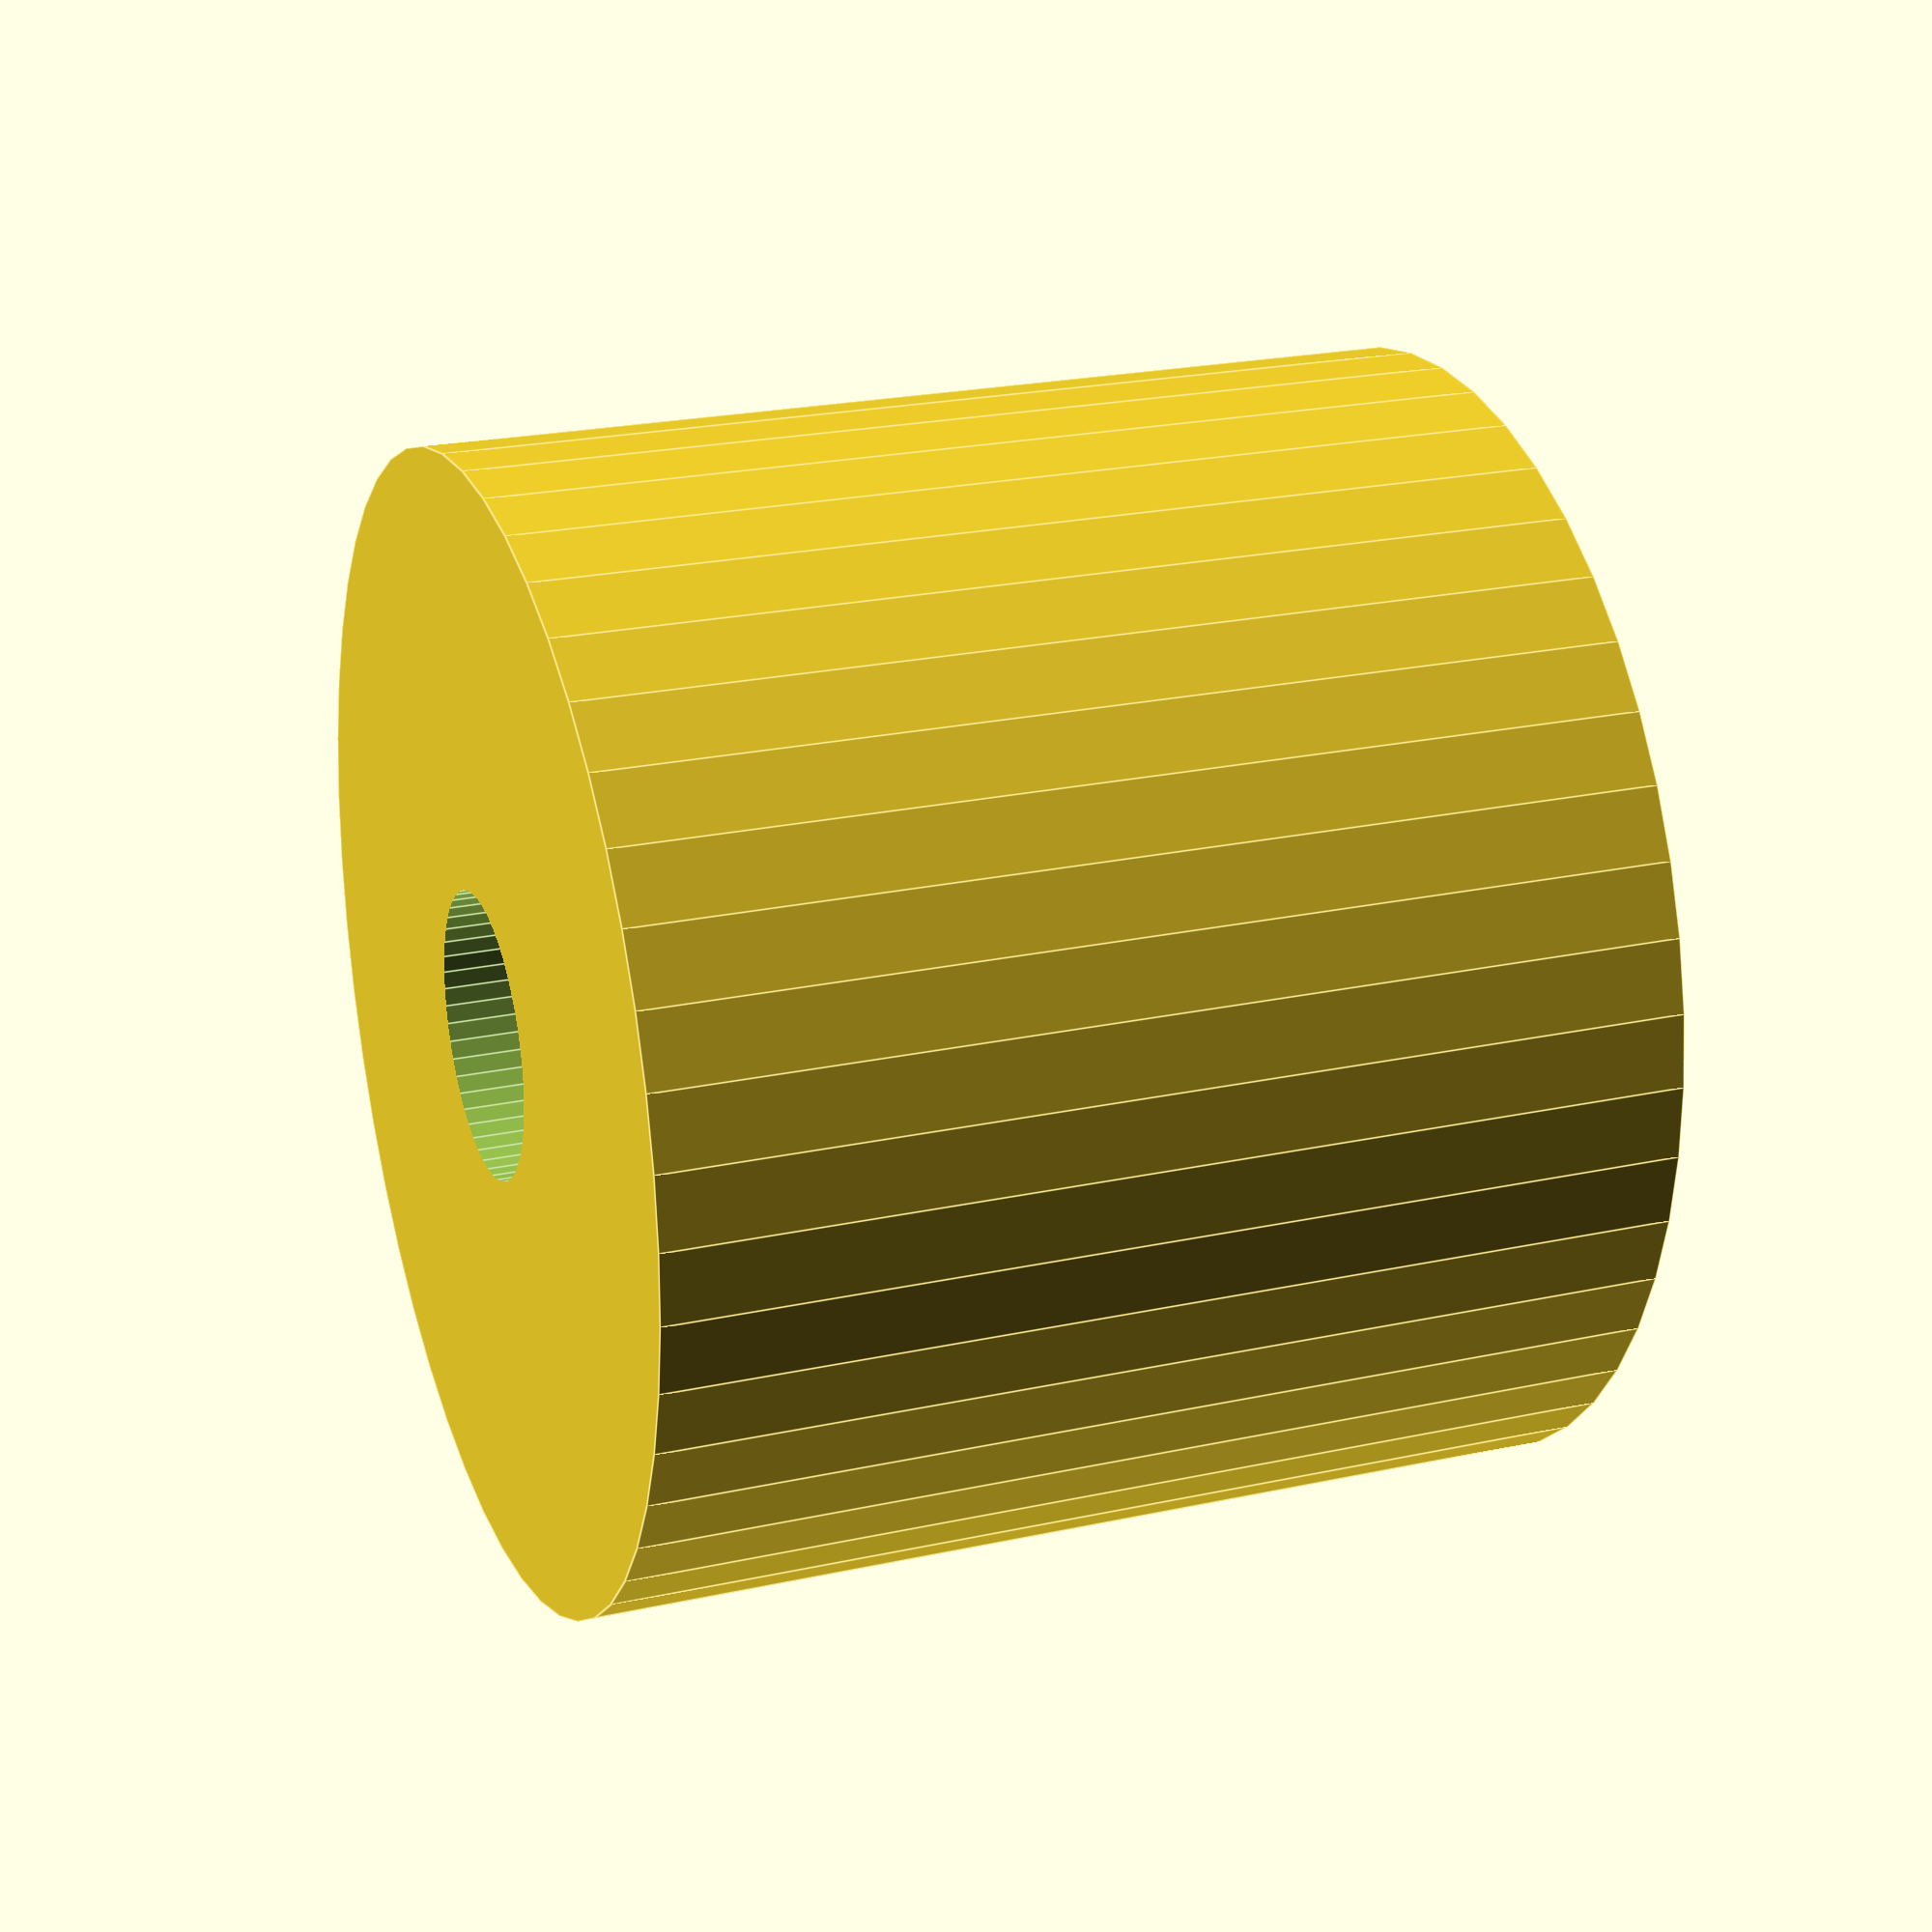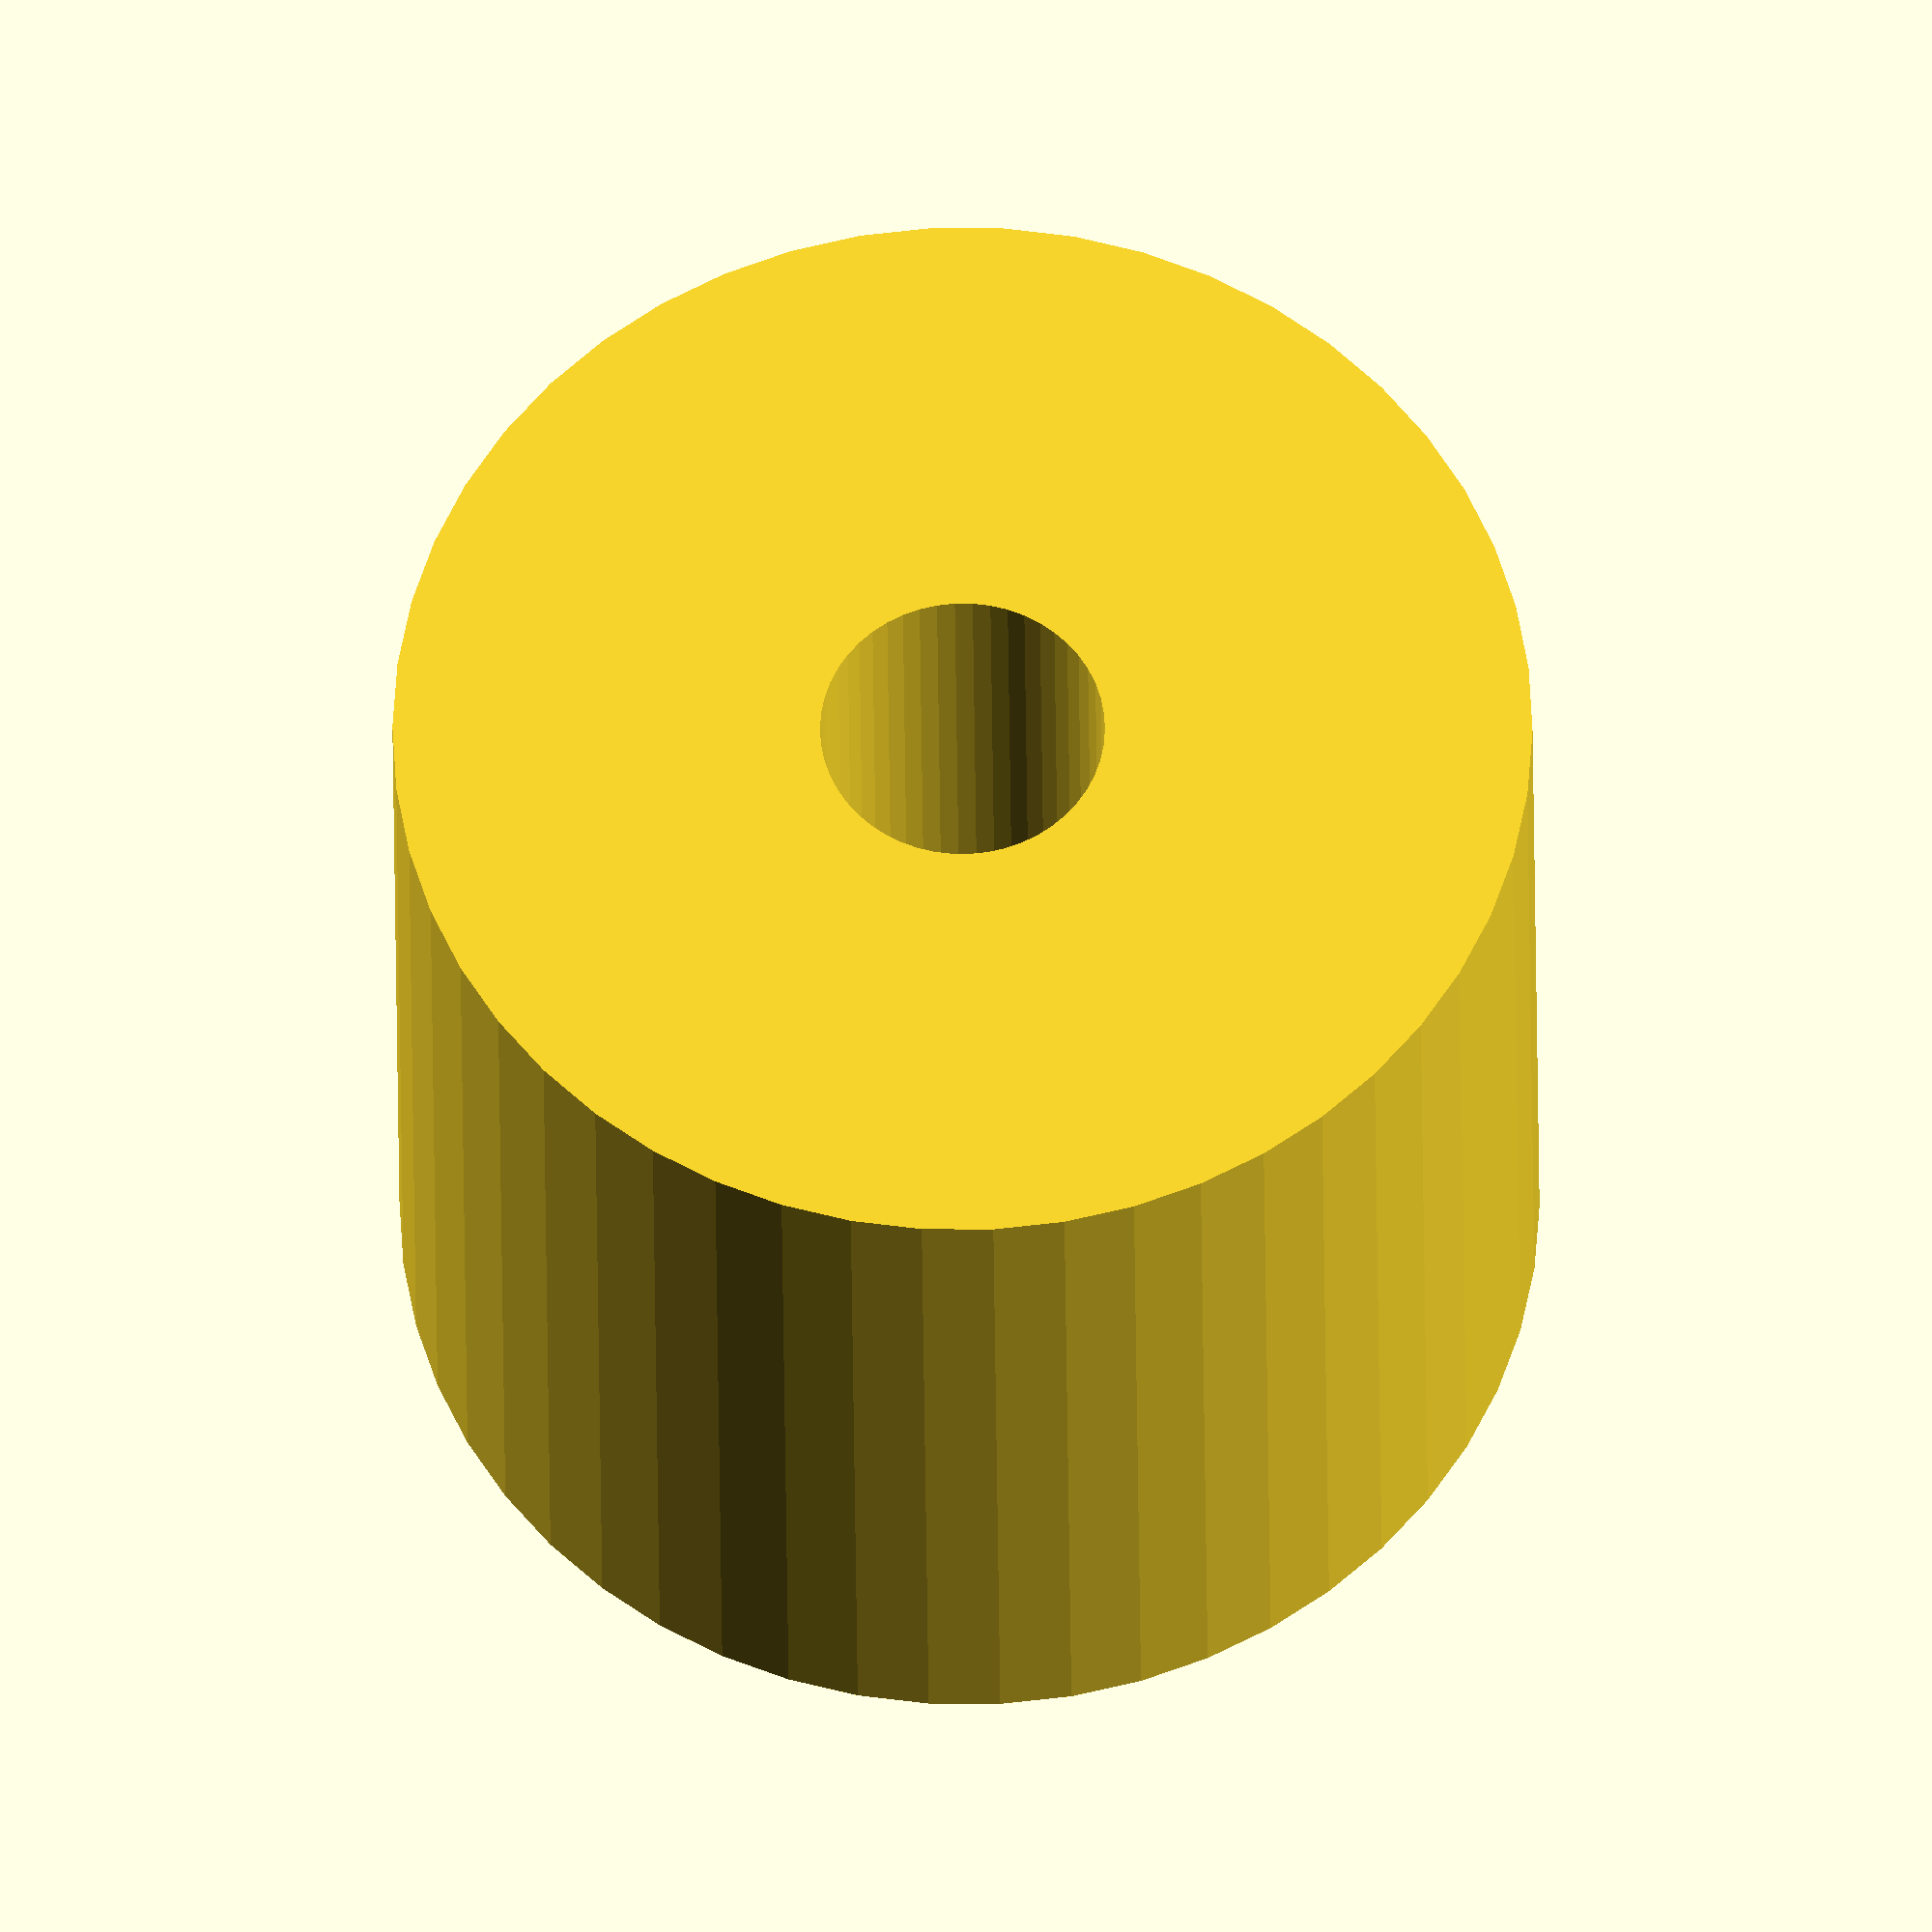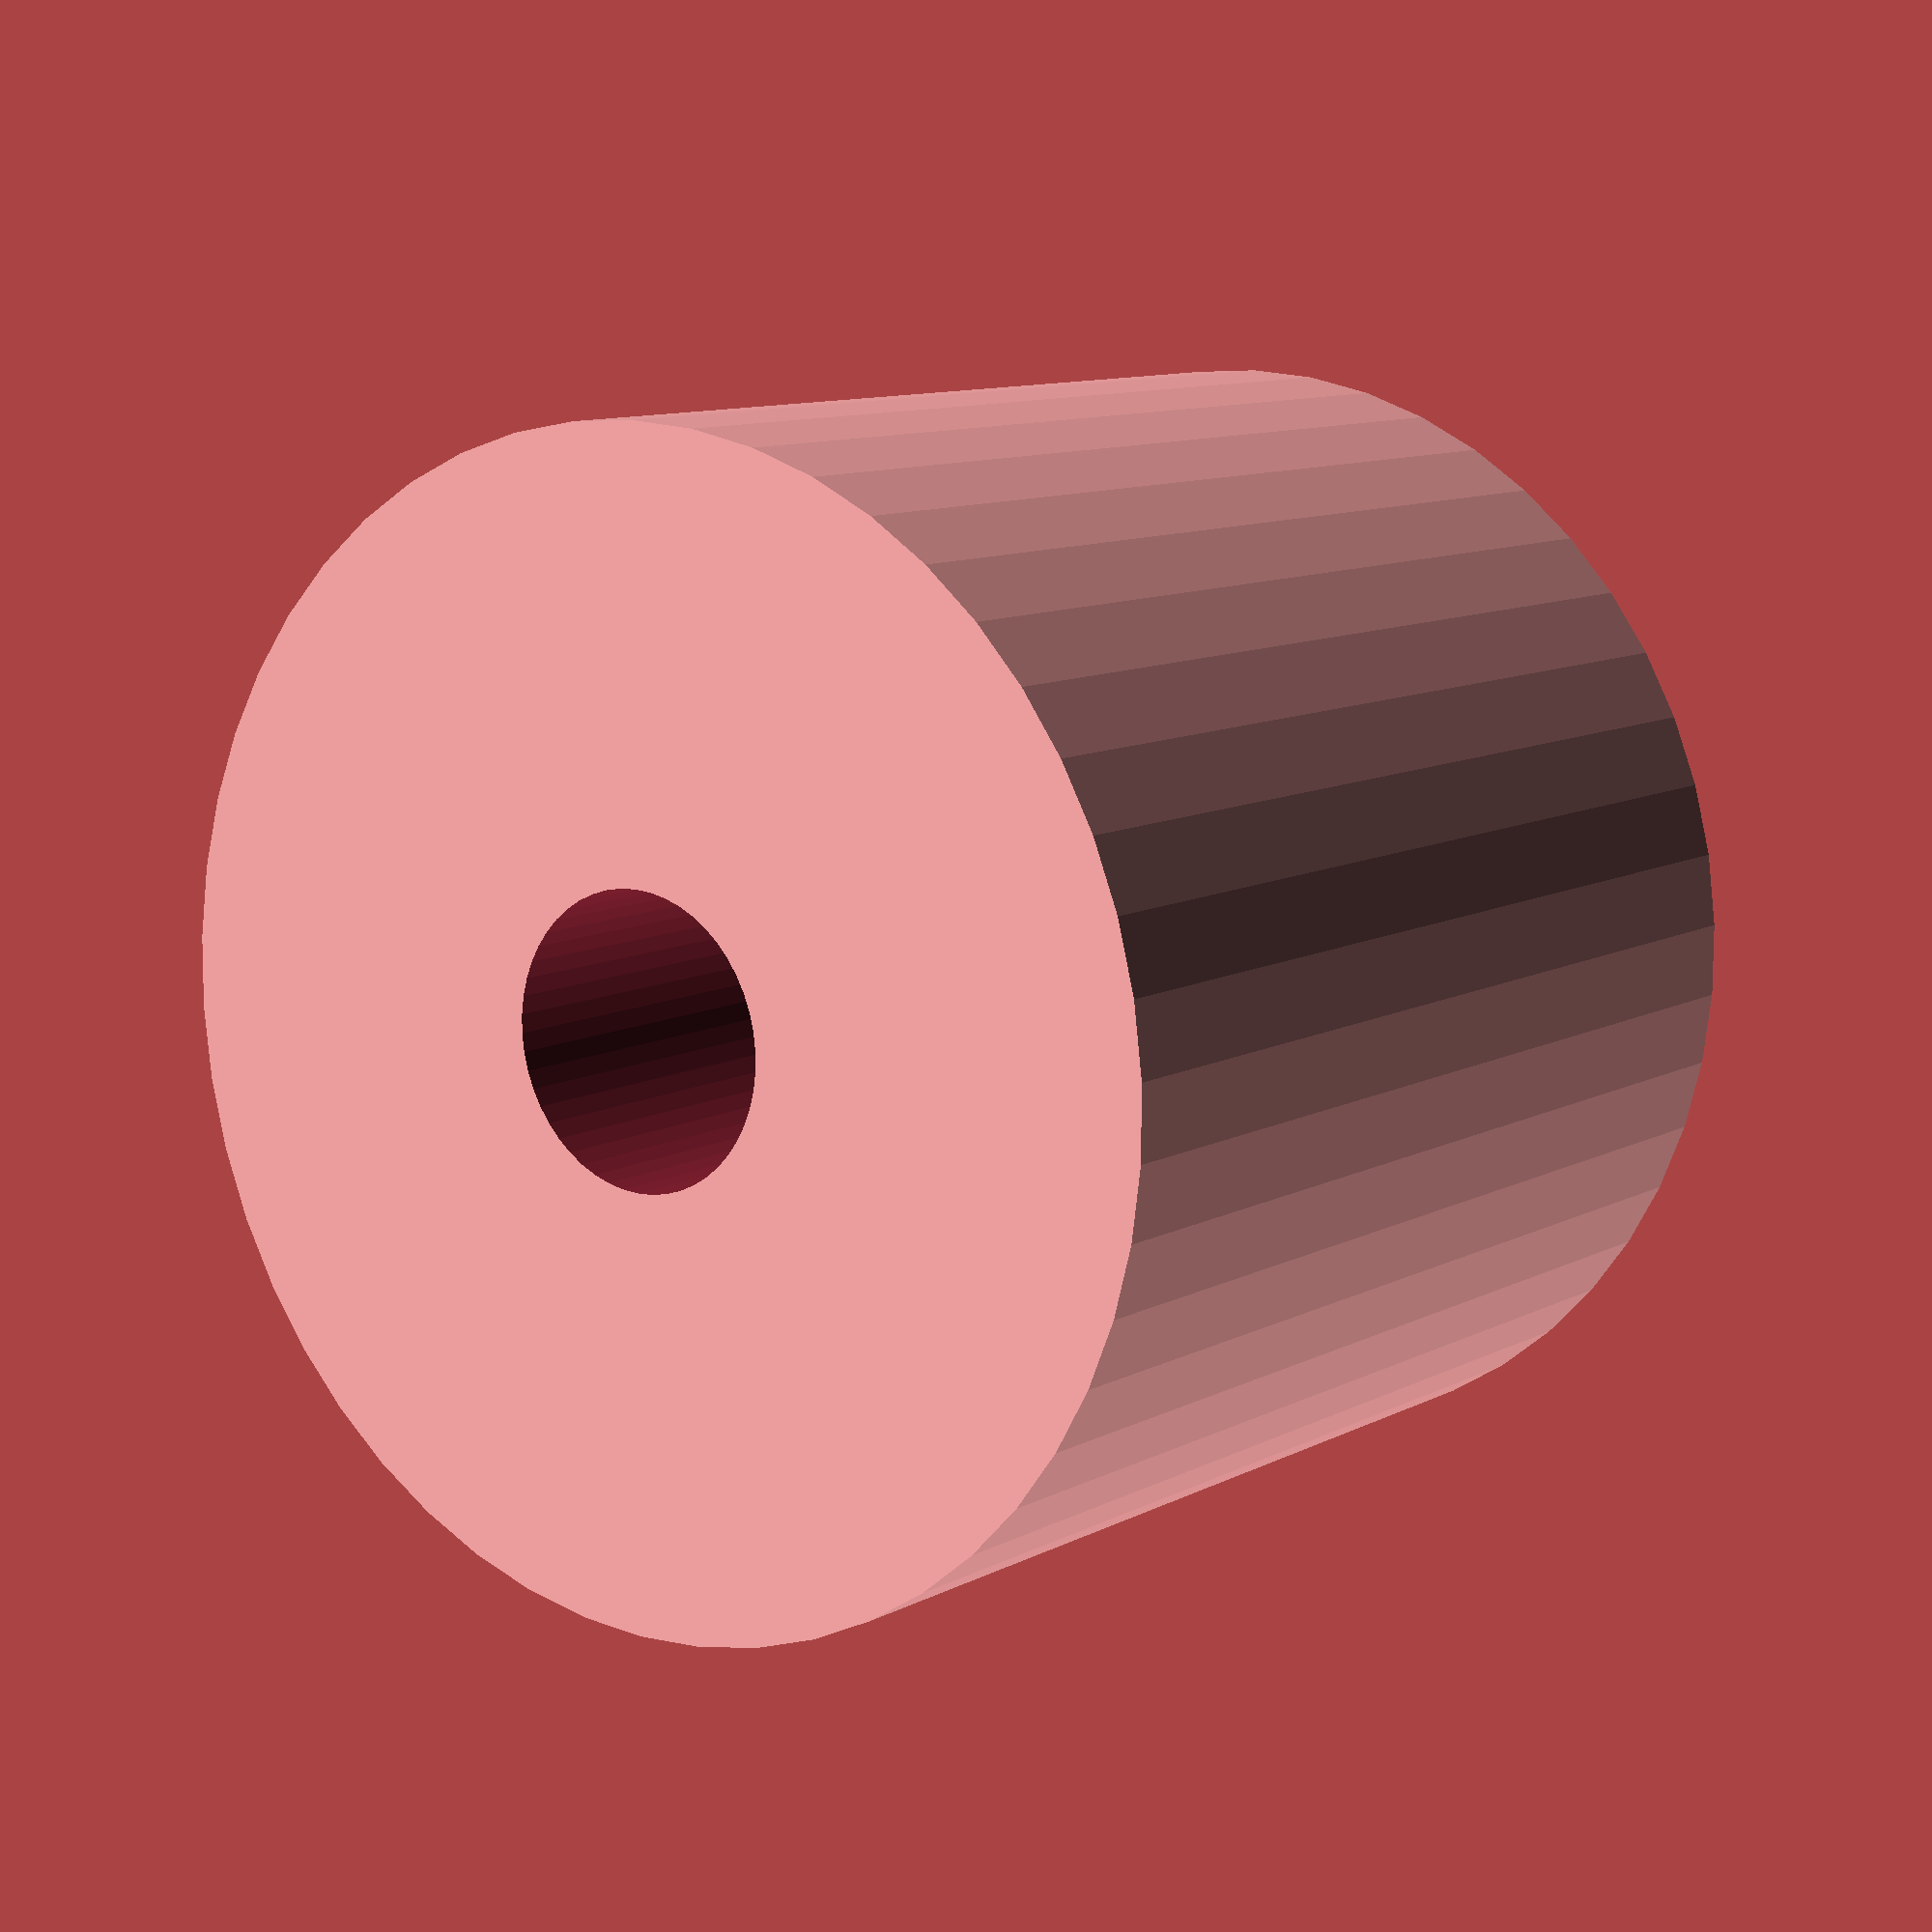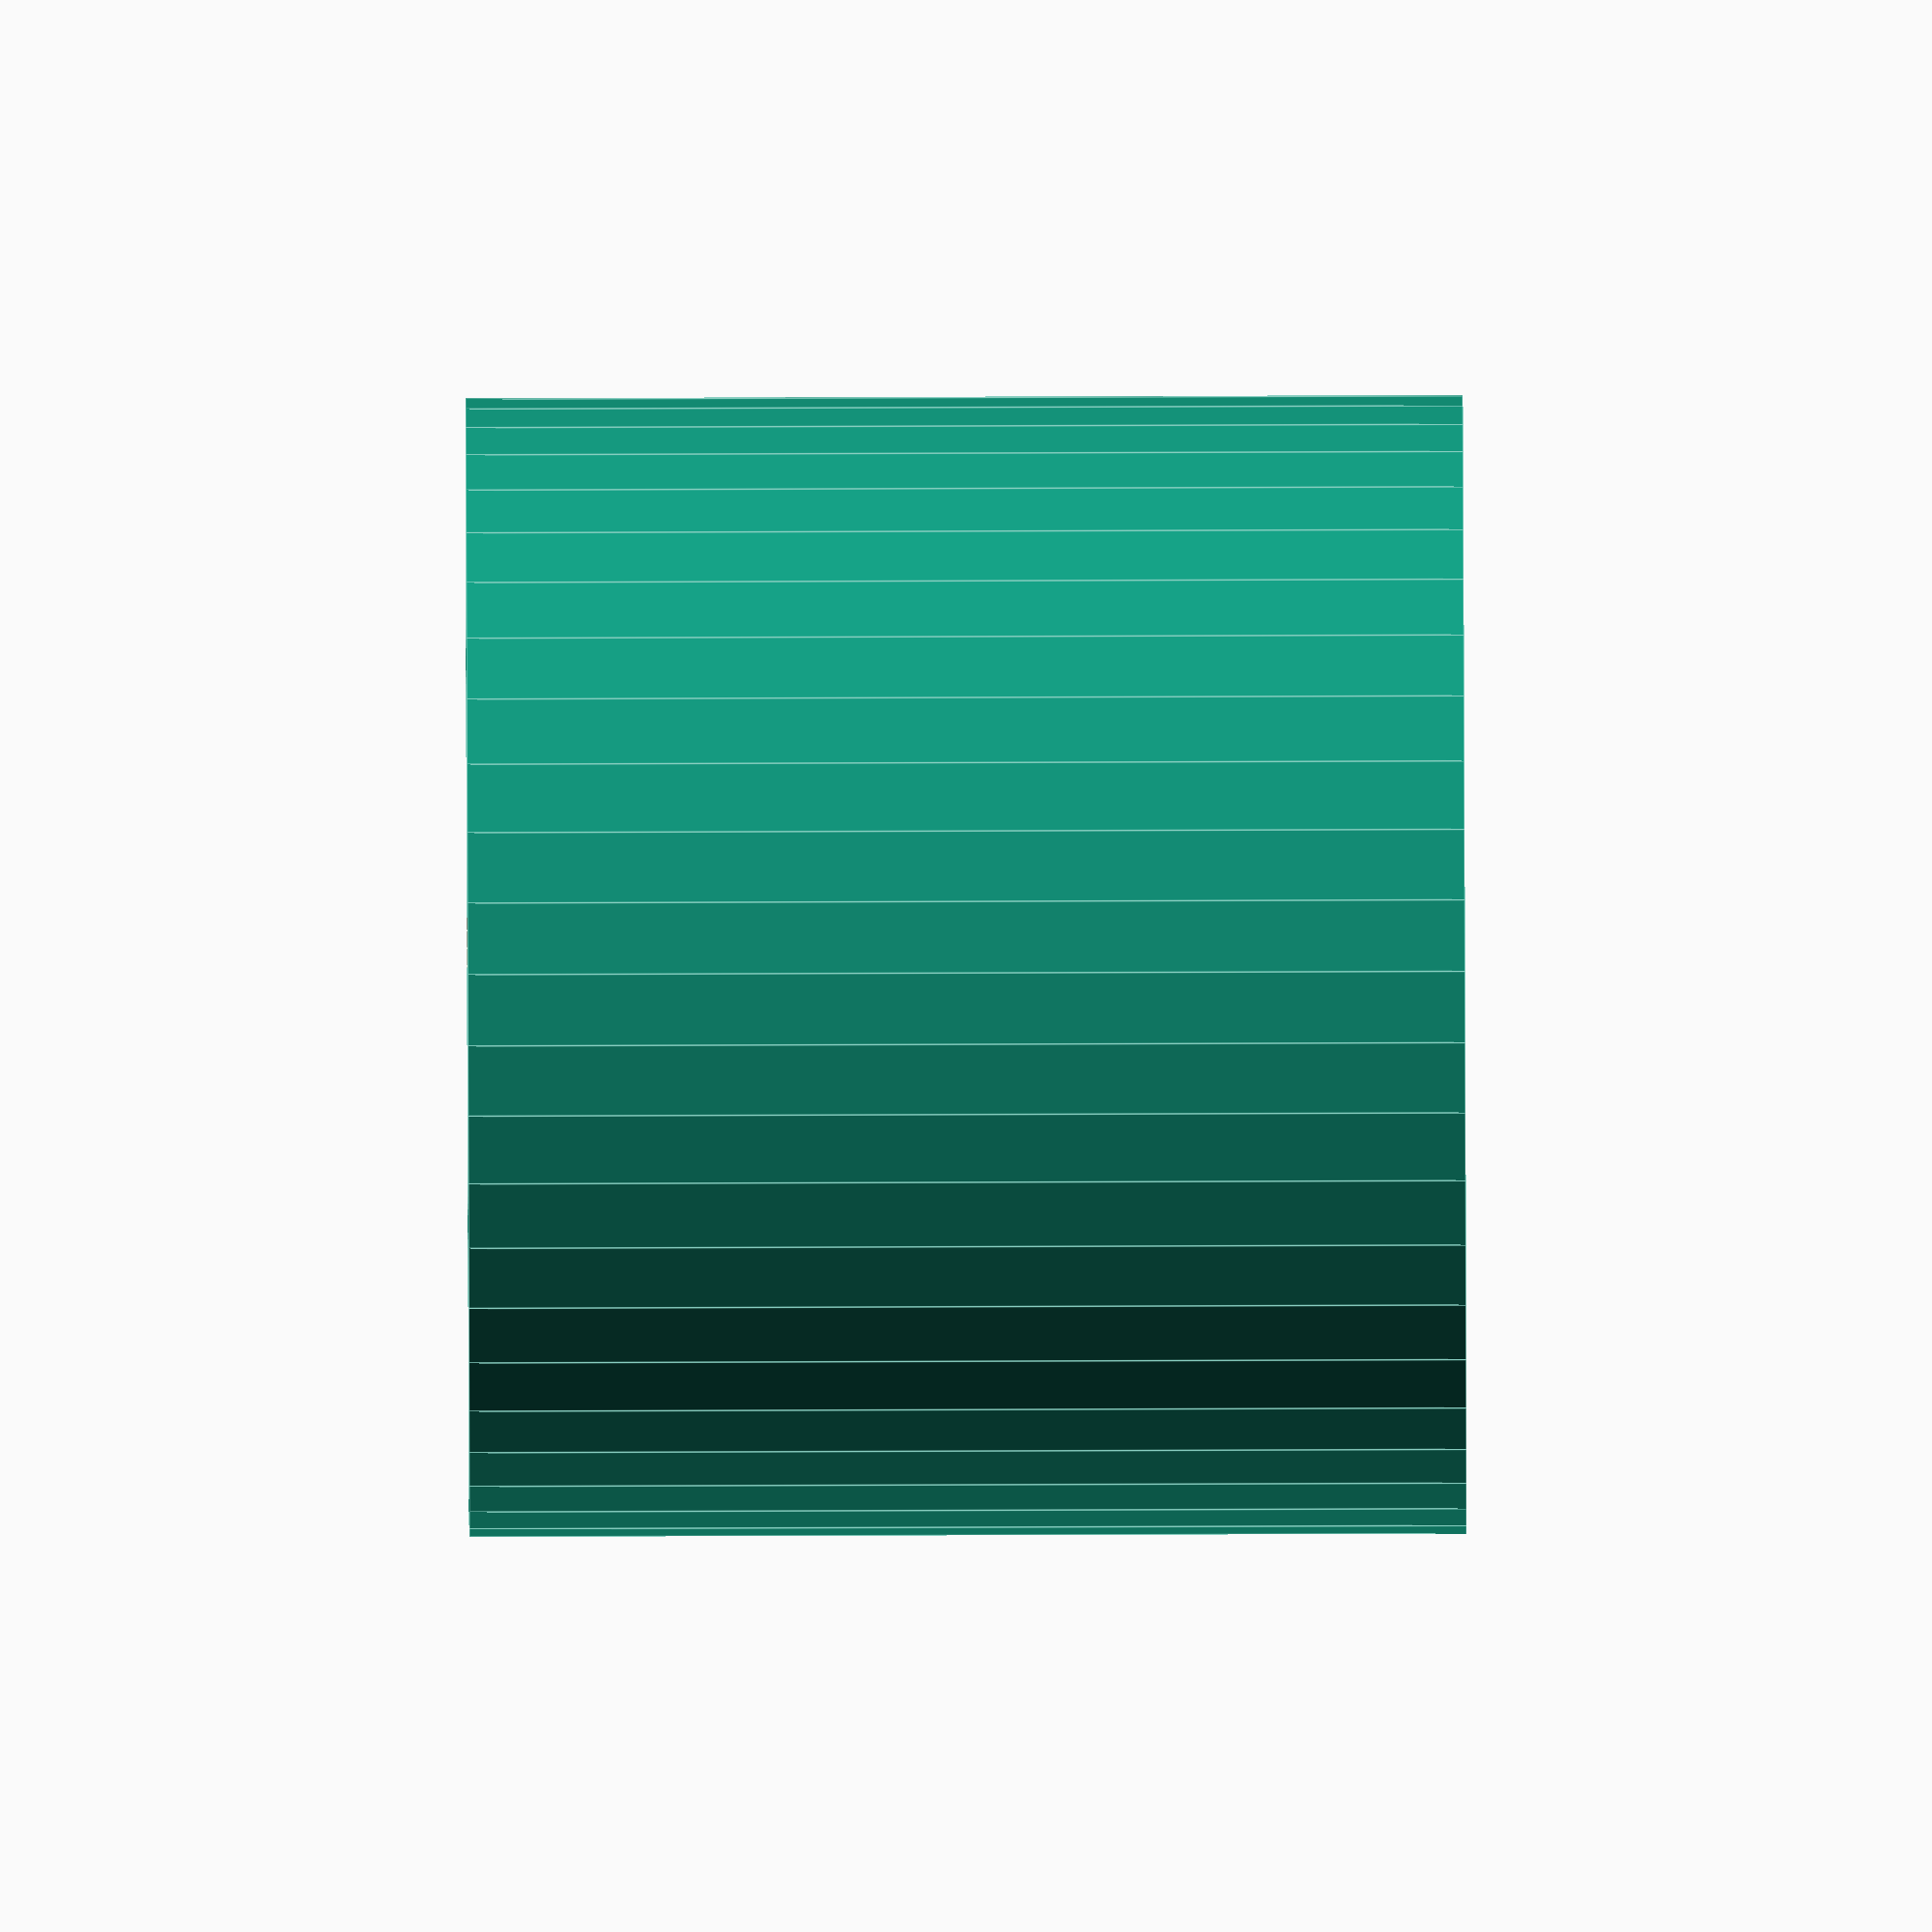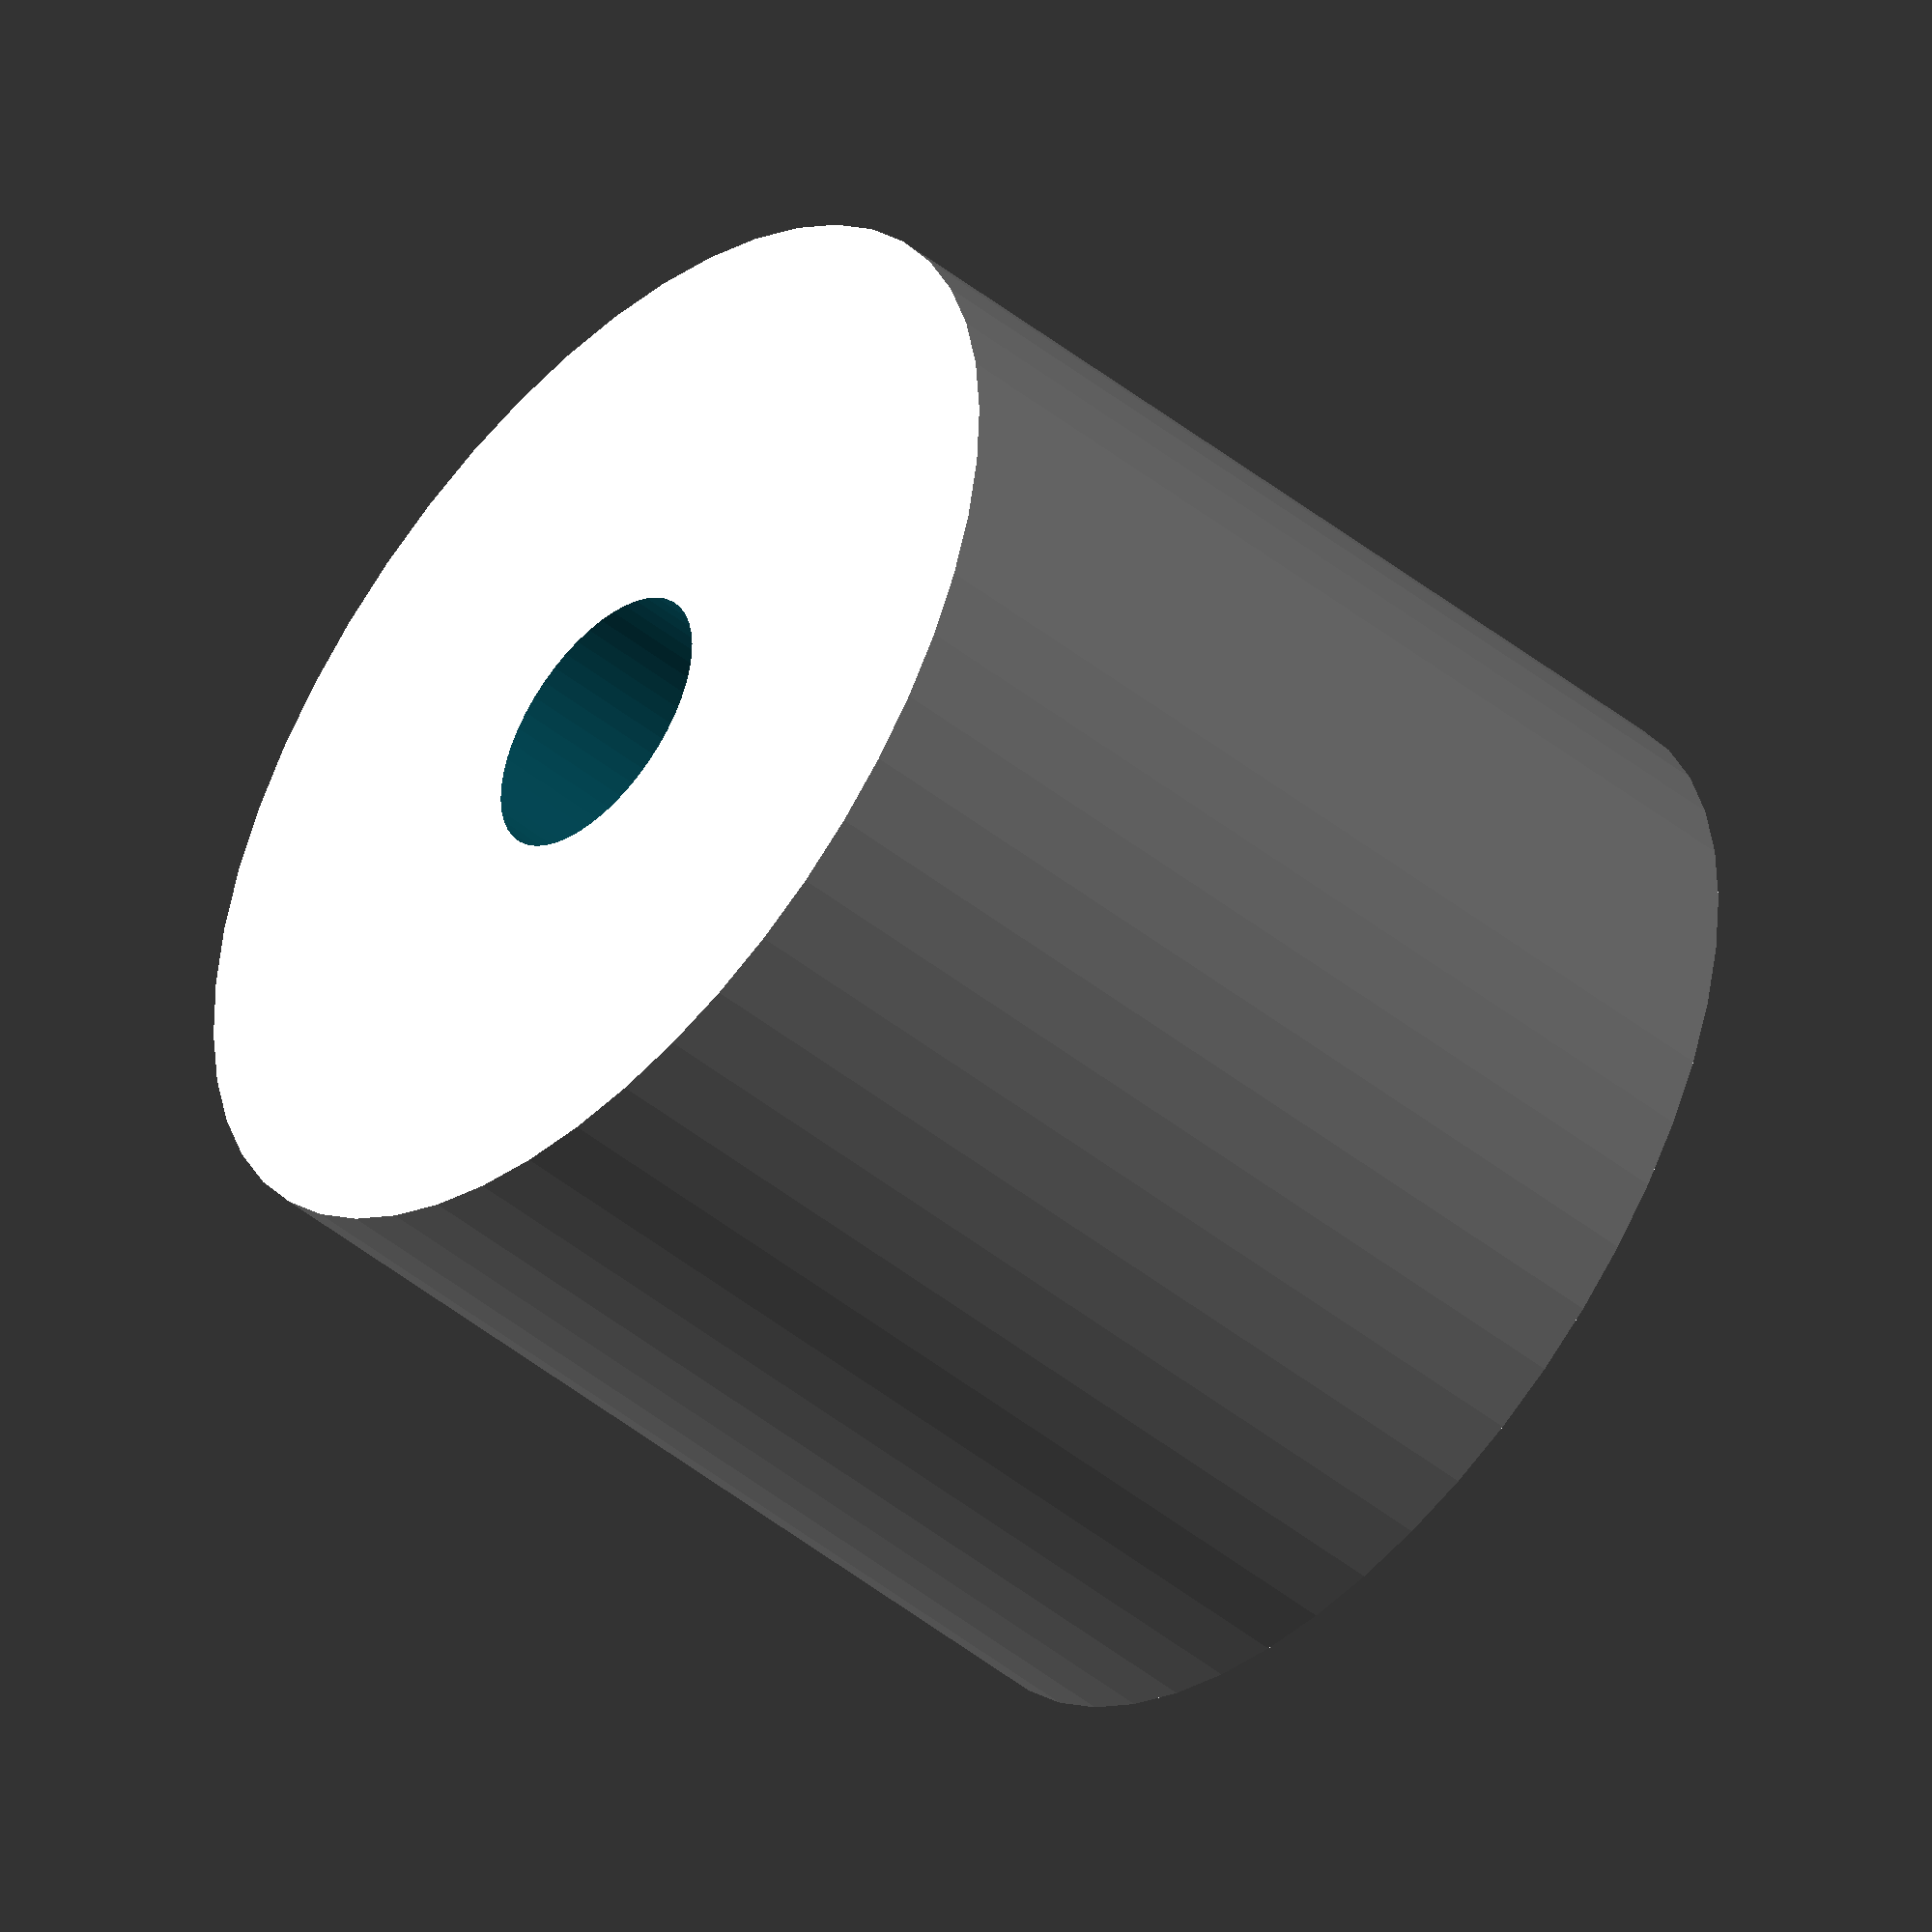
<openscad>
$fn = 50;


difference() {
	union() {
		translate(v = [0, 0, -17.5000000000]) {
			cylinder(h = 35, r = 20.0000000000);
		}
	}
	union() {
		translate(v = [0, 0, -100.0000000000]) {
			cylinder(h = 200, r = 5.0000000000);
		}
	}
}
</openscad>
<views>
elev=337.4 azim=98.2 roll=69.3 proj=p view=edges
elev=208.4 azim=50.9 roll=179.6 proj=o view=wireframe
elev=169.8 azim=313.5 roll=142.6 proj=p view=solid
elev=280.4 azim=129.9 roll=89.8 proj=o view=edges
elev=46.8 azim=94.3 roll=227.8 proj=o view=solid
</views>
